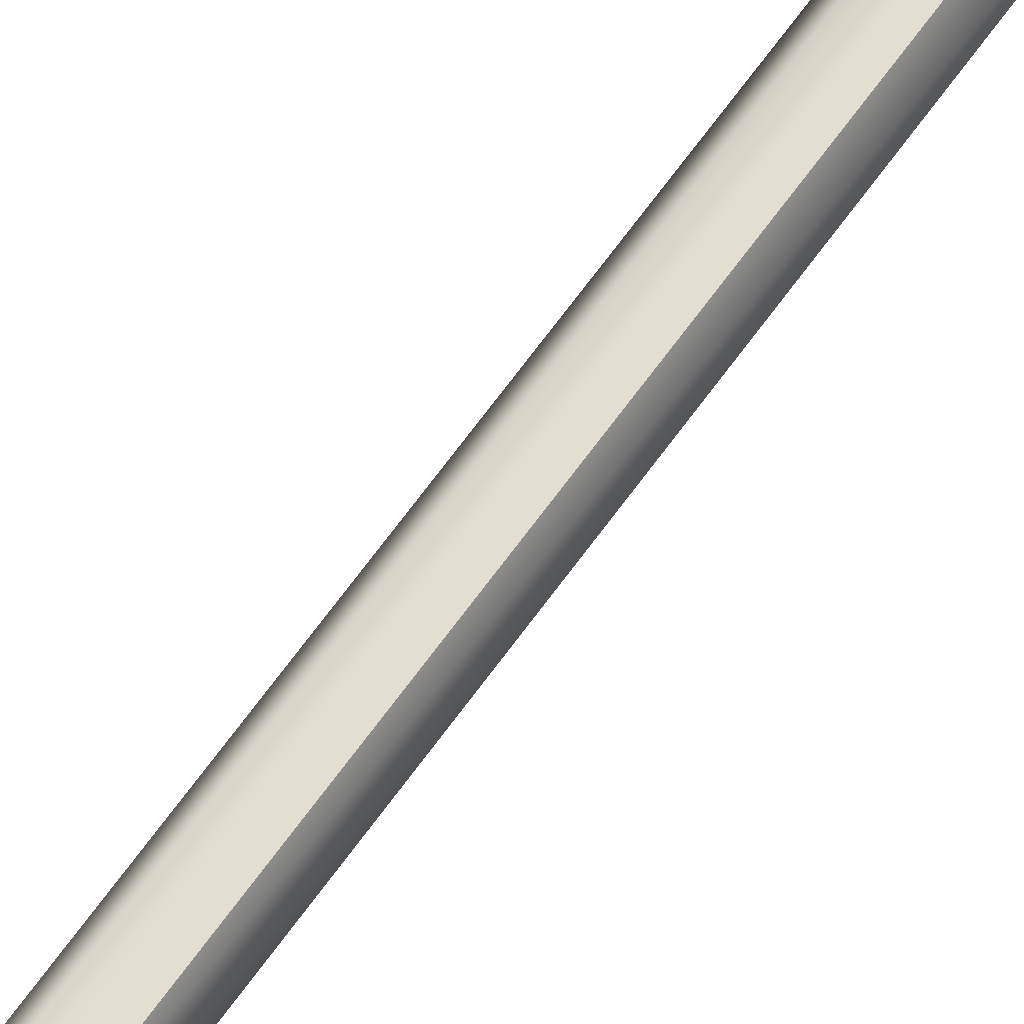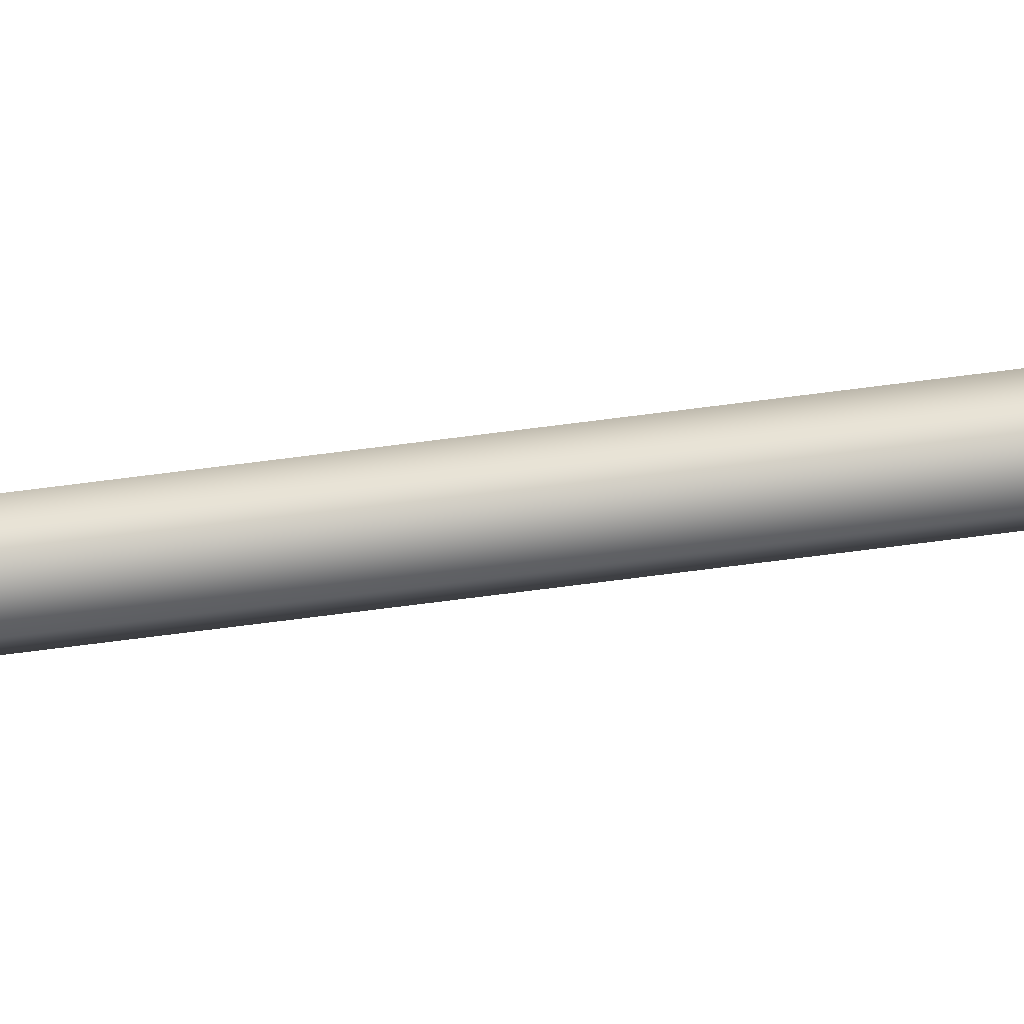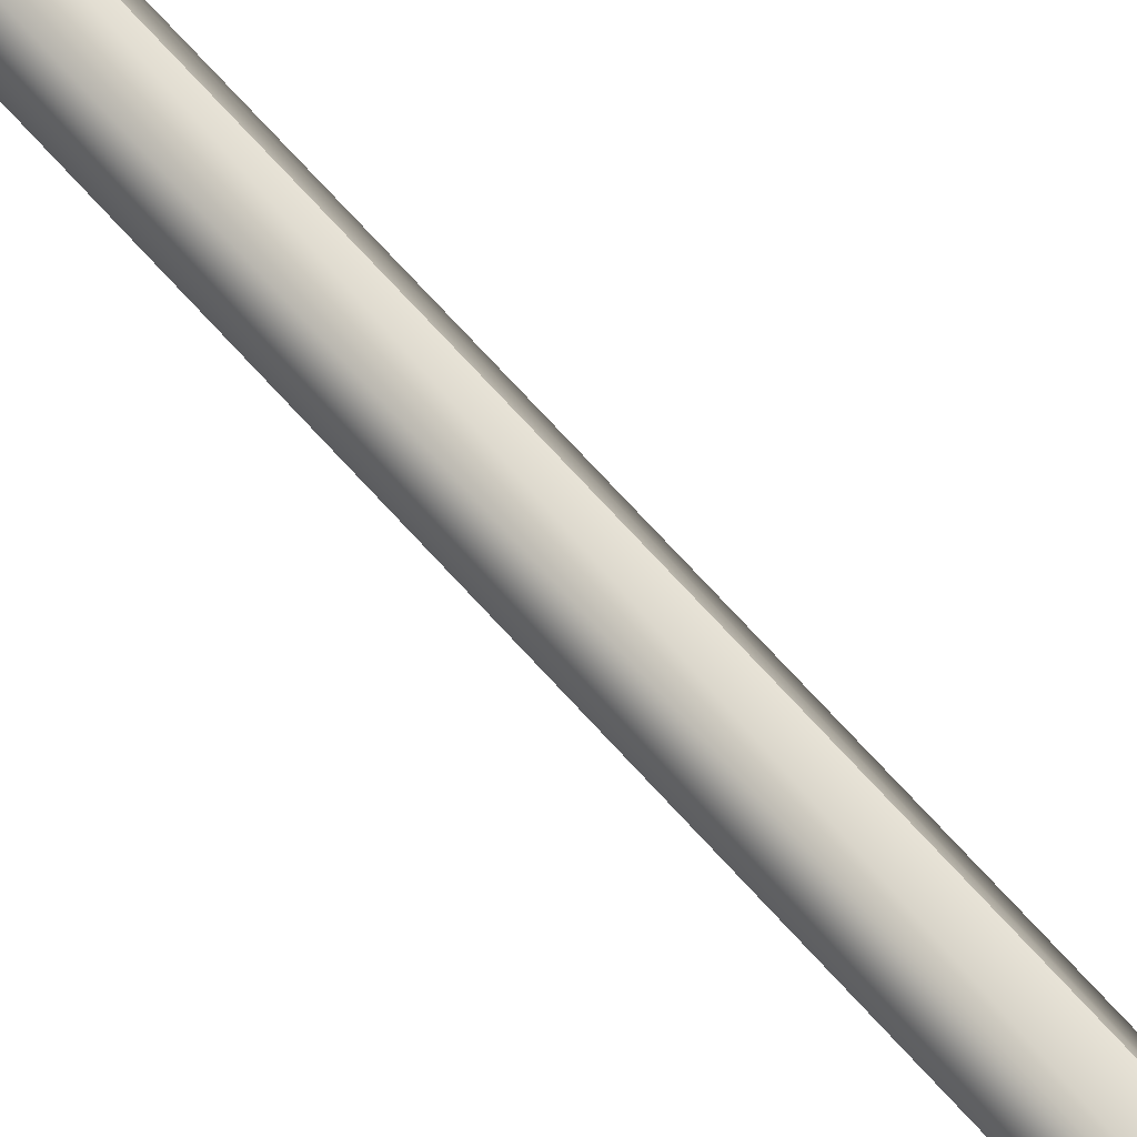
<metadata>
{"format":"obj","ext":"obj","renderer":"f3d","projection":"perspective","resolution":1024,"background":"white","views":[{"elev":68.0,"azim":-144.0,"up":"+Z"},{"elev":-72.1,"azim":97.3,"up":"+Z"},{"elev":62.8,"azim":139.6,"up":"+Z"}]}
</metadata>
<code>
o 3.002
v 0.05029 1.155 -0.09093
v 0.05029 1.401 -0.09093
v 0.05029 1.448 -0.02062
v 0.05029 1.401 0.0497
v 0.05029 1.155 0.0497
v -0.09033 1.155 0.0497
v -0.09033 1.155 -0.09093
v -0.09033 1.401 0.0497
v -0.09033 1.155 0.0497
v 0.05029 1.155 0.0497
v 0.05029 1.401 0.0497
v -0.09033 1.448 -0.02062
v 0.05029 1.448 -0.02062
v -0.09033 1.401 -0.09093
v 0.05029 1.401 -0.09093
v -0.09033 1.155 -0.09093
v 0.05029 1.155 -0.09093
v -0.09033 1.401 0.0497
v -0.09033 1.448 -0.02062
v -0.09033 1.401 -0.09093
v -0.0669 1.729 -0.07921
v -0.0669 1.401 -0.07921
v -0.0669 1.401 0.03798
v -0.0669 1.729 0.03798
v -0.02002 2.092 -0.07921
v -0.02002 2.092 0.03798
v 0.02685 1.729 0.03798
v 0.02685 1.401 0.03798
v 0.02685 1.401 -0.07921
v 0.02685 1.729 -0.07921
v 0.02685 1.729 -0.07921
v 0.02685 1.401 -0.07921
v -0.0669 1.401 -0.07921
v -0.0669 1.729 -0.07921
v -0.02002 2.092 -0.07921
v -0.0669 1.729 0.03798
v -0.0669 1.401 0.03798
v 0.02685 1.401 0.03798
v 0.02685 1.729 0.03798
v -0.02002 2.092 0.03798
v -0.05069 1.786 -0.1702
v -0.03959 1.729 -0.07921
v -0.02002 2.092 -0.02062
v -0.02725 2.139 -0.09093
v -0.06524 1.864 -0.2406
v -0.03573 2.198 -0.1495
v -0.02512 2.244 -0.09093
v -0.02002 2.28 -0.05577
v -0.02002 2.373 -0.06749
v -0.01279 2.139 -0.09093
v -0.000452 1.729 -0.07921
v 0.01065 1.786 -0.1702
v 0.0252 1.864 -0.2406
v -0.004318 2.198 -0.1495
v -0.01493 2.244 -0.09093
v 0.01065 1.786 -0.1702
v -0.000452 1.729 -0.07921
v -0.03959 1.729 -0.07921
v -0.05069 1.786 -0.1702
v 0.0252 1.864 -0.2406
v -0.06524 1.864 -0.2406
v -0.02725 2.139 -0.09093
v -0.02002 2.092 -0.02062
v -0.01279 2.139 -0.09093
v -0.01493 2.244 -0.09093
v -0.02512 2.244 -0.09093
v -0.004318 2.198 -0.1495
v -0.03573 2.198 -0.1495
v -0.02002 2.373 -0.06749
v -0.02002 2.28 -0.05577
v 0.01072 1.786 0.129
v -0.000452 1.729 0.03798
v -0.01279 2.139 0.0497
v 0.0252 1.864 0.1994
v -0.004318 2.198 0.1083
v -0.01493 2.244 0.0497
v -0.02002 2.28 0.01454
v -0.02002 2.373 0.02626
v -0.02725 2.139 0.0497
v -0.03959 1.729 0.03798
v -0.05077 1.786 0.129
v -0.06524 1.864 0.1994
v -0.03573 2.198 0.1083
v -0.02512 2.244 0.0497
v -0.05077 1.786 0.129
v -0.03959 1.729 0.03798
v -0.000452 1.729 0.03798
v 0.01072 1.786 0.129
v -0.06524 1.864 0.1994
v 0.0252 1.864 0.1994
v -0.01279 2.139 0.0497
v -0.02725 2.139 0.0497
v -0.02512 2.244 0.0497
v -0.01493 2.244 0.0497
v -0.03573 2.198 0.1083
v -0.004318 2.198 0.1083
v -0.02002 2.373 0.02626
v -0.02002 2.28 0.01454
v 0.003415 1.342 -0.07921
v 0.03214 1.424 -0.173
v -0.000274 1.635 -0.07921
v -0.07218 1.424 -0.173
v -0.04346 1.342 -0.07921
v -0.03977 1.635 -0.07921
v 0.03214 1.424 -0.173
v -0.07218 1.424 -0.173
v -0.03977 1.635 -0.07921
v -0.000274 1.635 -0.07921
v 0.003415 1.342 -0.07921
v -0.04346 1.342 -0.07921
v -0.04346 1.342 0.03798
v -0.07218 1.424 0.1317
v -0.03977 1.635 0.03798
v 0.03214 1.424 0.1317
v 0.003415 1.342 0.03798
v -0.000274 1.635 0.03798
v -0.07218 1.424 0.1317
v 0.03214 1.424 0.1317
v -0.000274 1.635 0.03798
v -0.03977 1.635 0.03798
v -0.04346 1.342 0.03798
v 0.003415 1.342 0.03798
v 0.006431 1.155 0.0252
v -0.04648 1.155 0.0252
v -0.04648 -0.6735 0.0252
v 0.006431 -0.6735 0.0252
v 0.03288 1.155 -0.02062
v 0.03288 -0.6735 -0.02062
v 0.006431 1.155 -0.06643
v 0.006431 -0.6735 -0.06643
v -0.04648 1.155 -0.06643
v -0.04648 -0.6735 -0.06643
v -0.07293 1.155 -0.02062
v -0.07293 -0.6735 -0.02062
v -0.04648 1.155 0.0252
v -0.04648 -0.6735 0.0252
v 0.05029 -0.6735 -0.09093
v 0.05029 -0.6735 0.0497
v 0.05029 -0.9196 0.0497
v 0.05029 -0.9665 -0.02062
v 0.05029 -0.9196 -0.09093
v -0.09033 -0.6735 -0.09093
v -0.09033 -0.6735 0.0497
v 0.05029 -0.9196 0.0497
v 0.05029 -0.6735 0.0497
v -0.09033 -0.6735 0.0497
v -0.09033 -0.9196 0.0497
v 0.05029 -0.9665 -0.02062
v -0.09033 -0.9665 -0.02062
v 0.05029 -0.9196 -0.09093
v -0.09033 -0.9196 -0.09093
v 0.05029 -0.6735 -0.09093
v -0.09033 -0.6735 -0.09093
v -0.09033 -0.9196 -0.09093
v -0.09033 -0.9665 -0.02062
v -0.09033 -0.9196 0.0497
v -0.0669 -1.248 0.03798
v -0.0669 -0.9196 0.03798
v -0.0669 -0.9196 -0.07921
v -0.0669 -1.248 -0.07921
v -0.02002 -1.611 0.03798
v -0.02002 -1.611 -0.07921
v 0.02685 -1.248 -0.07921
v 0.02685 -0.9196 -0.07921
v 0.02685 -0.9196 0.03798
v 0.02685 -1.248 0.03798
v -0.0669 -1.248 -0.07921
v -0.0669 -0.9196 -0.07921
v 0.02685 -0.9196 -0.07921
v 0.02685 -1.248 -0.07921
v -0.02002 -1.611 -0.07921
v 0.02685 -1.248 0.03798
v 0.02685 -0.9196 0.03798
v -0.0669 -0.9196 0.03798
v -0.0669 -1.248 0.03798
v -0.02002 -1.611 0.03798
v -0.02725 -1.658 -0.09093
v -0.02002 -1.611 -0.02062
v -0.03959 -1.248 -0.07921
v -0.05069 -1.304 -0.1702
v -0.06524 -1.383 -0.2406
v -0.03573 -1.716 -0.1495
v -0.02512 -1.763 -0.09093
v -0.02002 -1.892 -0.06749
v -0.02002 -1.799 -0.05577
v 0.01065 -1.304 -0.1702
v -0.000452 -1.248 -0.07921
v -0.01279 -1.658 -0.09093
v 0.0252 -1.383 -0.2406
v -0.004318 -1.716 -0.1495
v -0.01493 -1.763 -0.09093
v -0.05069 -1.304 -0.1702
v -0.03959 -1.248 -0.07921
v -0.000452 -1.248 -0.07921
v 0.01065 -1.304 -0.1702
v -0.06524 -1.383 -0.2406
v 0.0252 -1.383 -0.2406
v -0.02002 -1.611 -0.02062
v -0.02725 -1.658 -0.09093
v -0.01279 -1.658 -0.09093
v -0.02512 -1.763 -0.09093
v -0.01493 -1.763 -0.09093
v -0.03573 -1.716 -0.1495
v -0.004318 -1.716 -0.1495
v -0.02002 -1.892 -0.06749
v -0.02002 -1.799 -0.05577
v -0.01279 -1.658 0.0497
v -0.000452 -1.248 0.03798
v 0.01072 -1.304 0.129
v 0.0252 -1.383 0.1994
v -0.004318 -1.716 0.1083
v -0.01493 -1.763 0.0497
v -0.02002 -1.892 0.02626
v -0.02002 -1.799 0.01454
v -0.05077 -1.304 0.129
v -0.03959 -1.248 0.03798
v -0.02725 -1.658 0.0497
v -0.06524 -1.383 0.1994
v -0.03573 -1.716 0.1083
v -0.02512 -1.763 0.0497
v 0.01072 -1.304 0.129
v -0.000452 -1.248 0.03798
v -0.03959 -1.248 0.03798
v -0.05077 -1.304 0.129
v 0.0252 -1.383 0.1994
v -0.06524 -1.383 0.1994
v -0.01279 -1.658 0.0497
v -0.02725 -1.658 0.0497
v -0.01493 -1.763 0.0497
v -0.02512 -1.763 0.0497
v -0.004318 -1.716 0.1083
v -0.03573 -1.716 0.1083
v -0.02002 -1.892 0.02626
v -0.02002 -1.799 0.01454
v 0.03214 -0.943 -0.173
v 0.003415 -0.861 -0.07921
v -0.000274 -1.154 -0.07921
v -0.04346 -0.861 -0.07921
v -0.07218 -0.943 -0.173
v -0.03977 -1.154 -0.07921
v 0.03214 -0.943 -0.173
v -0.000274 -1.154 -0.07921
v -0.03977 -1.154 -0.07921
v -0.07218 -0.943 -0.173
v 0.003415 -0.861 -0.07921
v -0.04346 -0.861 -0.07921
v -0.07218 -0.943 0.1317
v -0.04346 -0.861 0.03798
v -0.03977 -1.154 0.03798
v 0.003415 -0.861 0.03798
v 0.03214 -0.943 0.1317
v -0.000274 -1.154 0.03798
v -0.07218 -0.943 0.1317
v -0.03977 -1.154 0.03798
v -0.000274 -1.154 0.03798
v 0.03214 -0.943 0.1317
v -0.04346 -0.861 0.03798
v 0.003415 -0.861 0.03798
f 1 2 3
f 3 4 1
f 5 1 4
f 5 6 7
f 7 1 5
f 8 9 10
f 10 11 8
f 12 8 11
f 11 13 12
f 14 12 13
f 13 15 14
f 16 14 15
f 15 17 16
f 7 6 18
f 18 19 7
f 20 7 19
f 21 22 23
f 23 24 21
f 25 21 24
f 24 26 25
f 27 28 29
f 29 30 27
f 26 27 30
f 30 25 26
f 31 32 33
f 33 34 31
f 35 31 34
f 36 37 38
f 38 39 36
f 40 36 39
f 41 42 43
f 43 44 41
f 45 41 44
f 44 46 45
f 47 46 44
f 48 49 47
f 49 46 47
f 50 43 51
f 51 52 50
f 53 50 52
f 54 55 50
f 53 54 50
f 49 48 55
f 54 49 55
f 56 57 58
f 58 59 56
f 60 56 59
f 59 61 60
f 62 63 64
f 62 64 65
f 65 66 62
f 67 60 61
f 61 68 67
f 69 67 68
f 66 65 70
f 71 72 43
f 43 73 71
f 74 71 73
f 73 75 74
f 76 75 73
f 77 78 76
f 78 75 76
f 79 43 80
f 80 81 79
f 82 79 81
f 83 84 79
f 82 83 79
f 78 77 84
f 83 78 84
f 85 86 87
f 87 88 85
f 89 85 88
f 88 90 89
f 91 63 92
f 91 92 93
f 93 94 91
f 95 89 90
f 90 96 95
f 97 95 96
f 94 93 98
f 99 100 101
f 102 103 104
f 105 106 107
f 107 108 105
f 109 110 106
f 106 105 109
f 111 112 113
f 114 115 116
f 117 118 119
f 119 120 117
f 121 122 118
f 118 117 121
f 123 124 125
f 125 126 123
f 127 123 126
f 126 128 127
f 129 127 128
f 128 130 129
f 131 129 130
f 130 132 131
f 133 131 132
f 132 134 133
f 135 133 134
f 134 136 135
f 137 138 139
f 139 140 137
f 141 137 140
f 138 137 142
f 142 143 138
f 144 145 146
f 146 147 144
f 148 144 147
f 147 149 148
f 150 148 149
f 149 151 150
f 152 150 151
f 151 153 152
f 142 154 155
f 155 156 142
f 143 142 156
f 157 158 159
f 159 160 157
f 161 157 160
f 160 162 161
f 163 164 165
f 165 166 163
f 162 163 166
f 166 161 162
f 167 168 169
f 169 170 167
f 171 167 170
f 172 173 174
f 174 175 172
f 176 172 175
f 177 178 179
f 179 180 177
f 181 177 180
f 182 183 177
f 181 182 177
f 184 185 183
f 182 184 183
f 186 187 178
f 178 188 186
f 189 186 188
f 188 190 189
f 191 190 188
f 185 184 191
f 184 190 191
f 192 193 194
f 194 195 192
f 196 192 195
f 195 197 196
f 198 199 200
f 199 201 202
f 202 200 199
f 203 196 197
f 197 204 203
f 205 203 204
f 202 201 206
f 207 178 208
f 208 209 207
f 210 207 209
f 211 212 207
f 210 211 207
f 213 214 212
f 211 213 212
f 215 216 178
f 178 217 215
f 218 215 217
f 217 219 218
f 220 219 217
f 214 213 220
f 213 219 220
f 221 222 223
f 223 224 221
f 225 221 224
f 224 226 225
f 198 227 228
f 227 229 230
f 230 228 227
f 231 225 226
f 226 232 231
f 233 231 232
f 230 229 234
f 235 236 237
f 238 239 240
f 241 242 243
f 243 244 241
f 245 241 244
f 244 246 245
f 247 248 249
f 250 251 252
f 253 254 255
f 255 256 253
f 257 253 256
f 256 258 257

</code>
